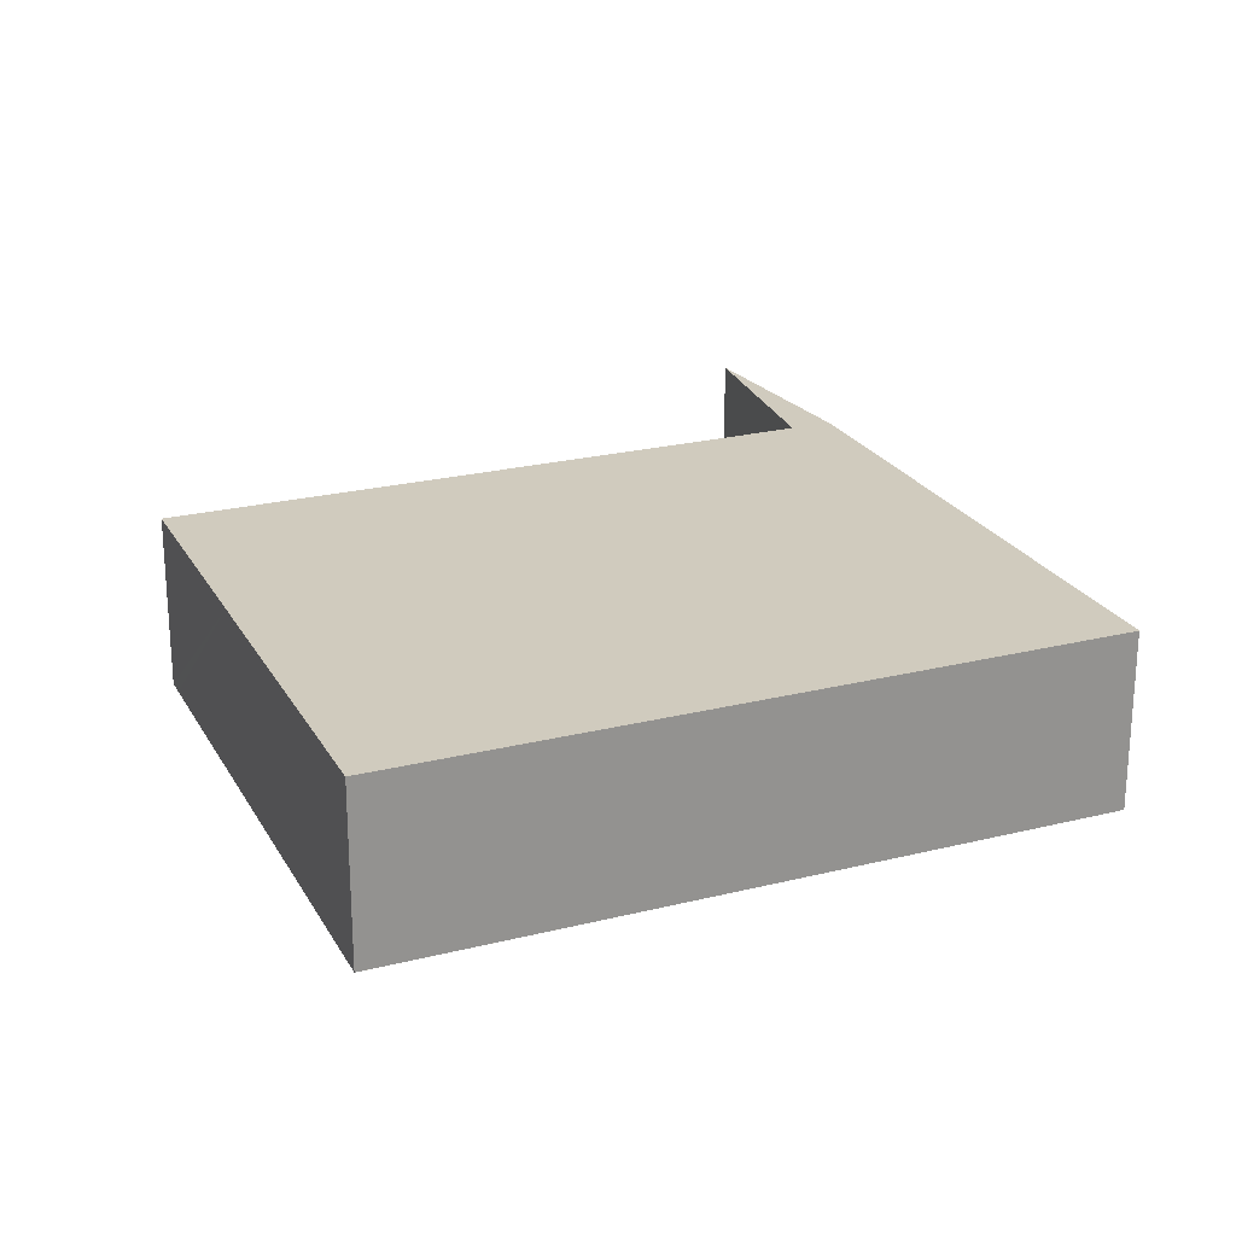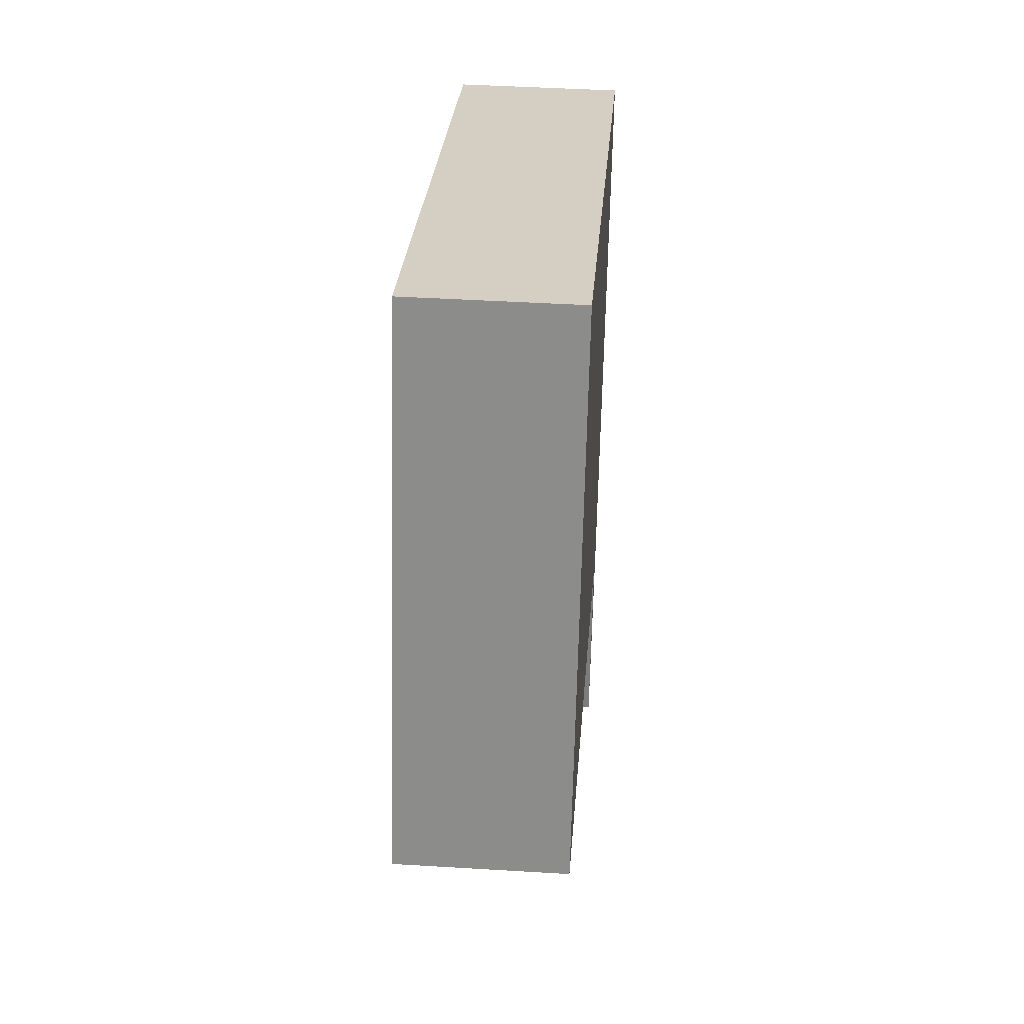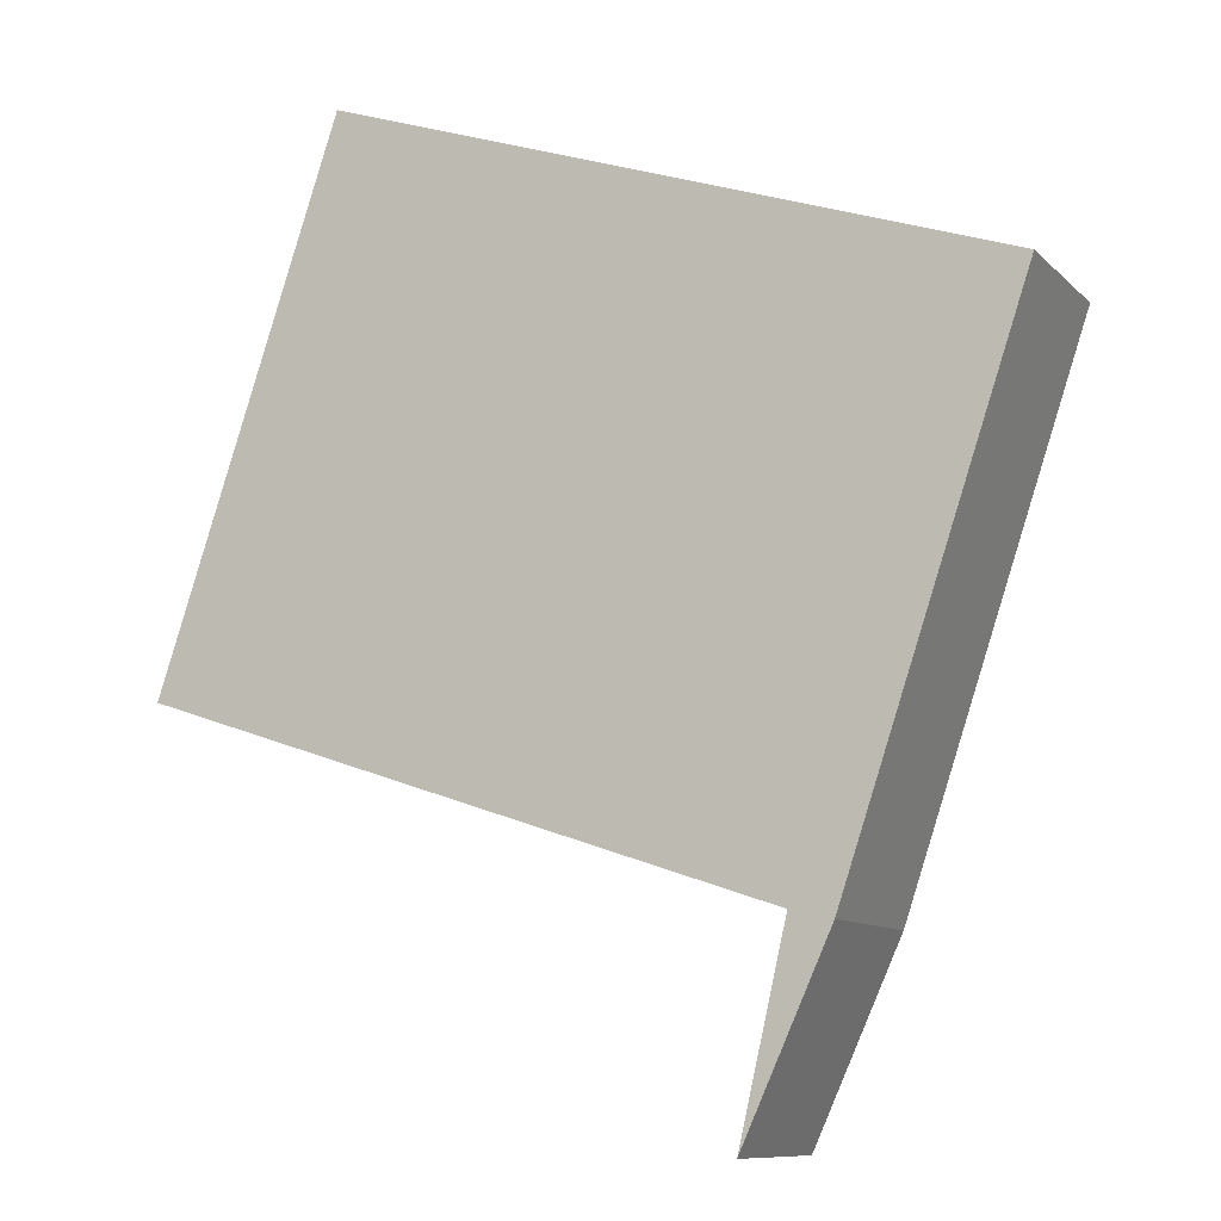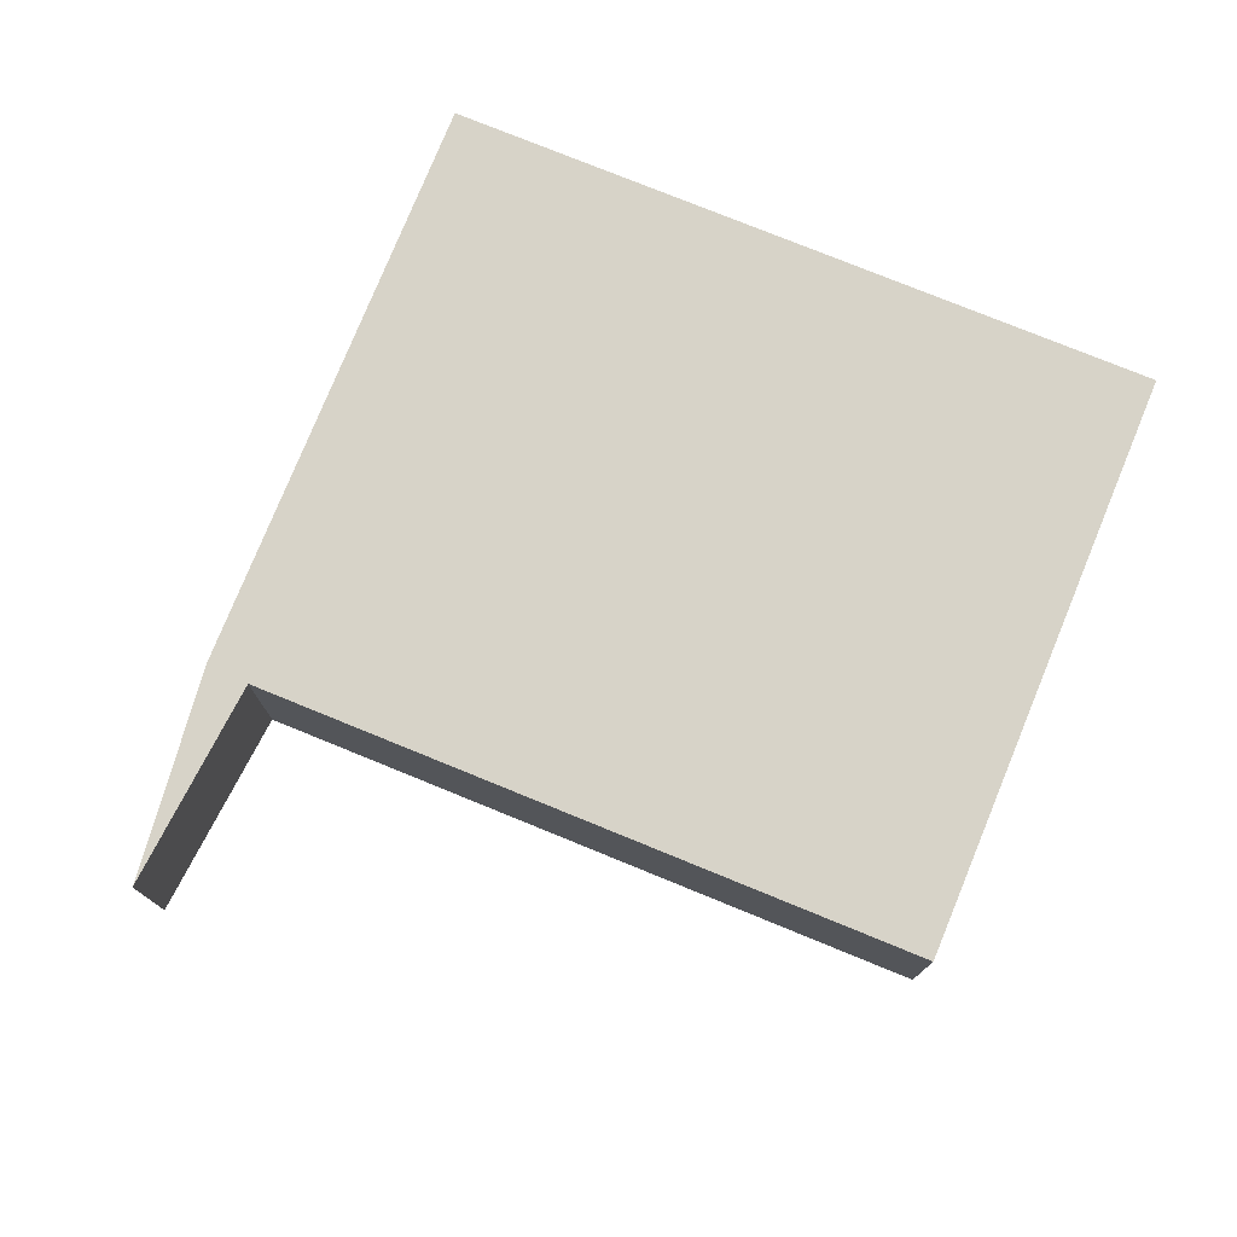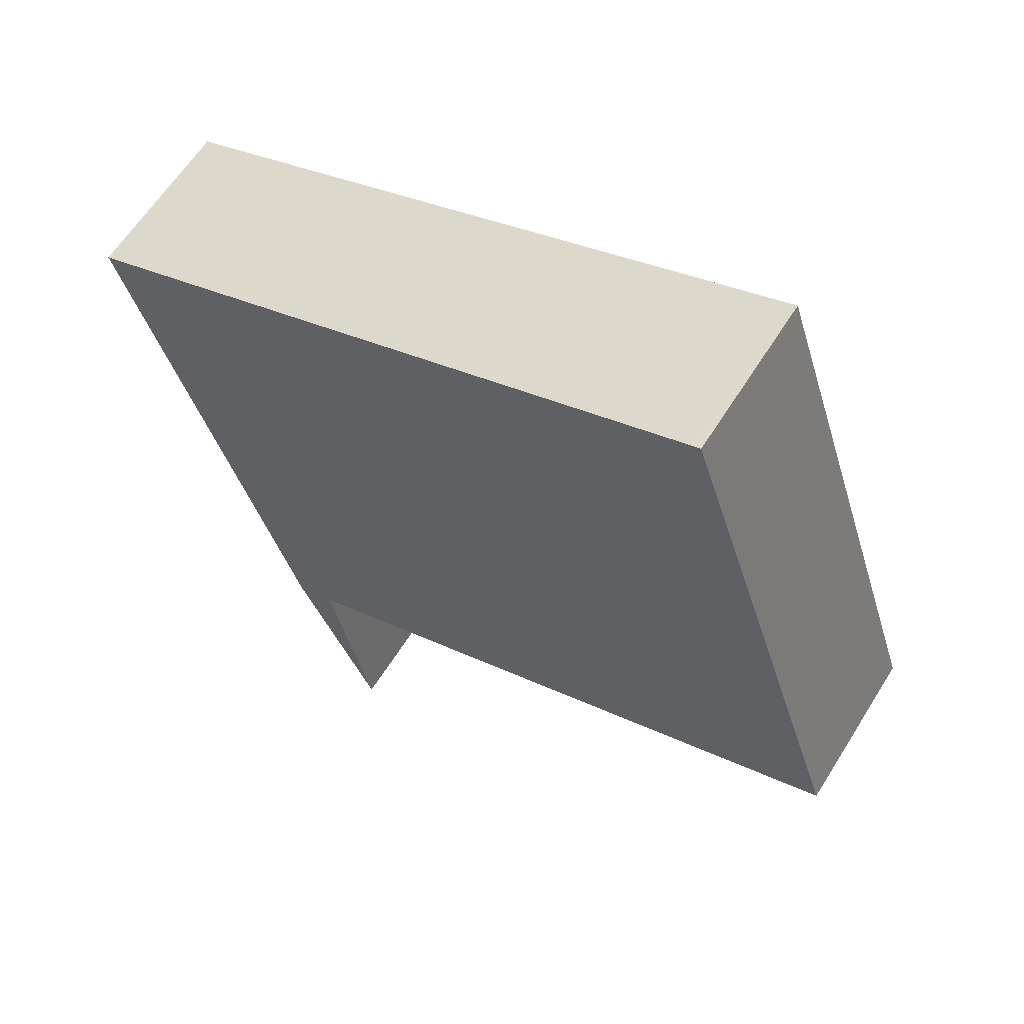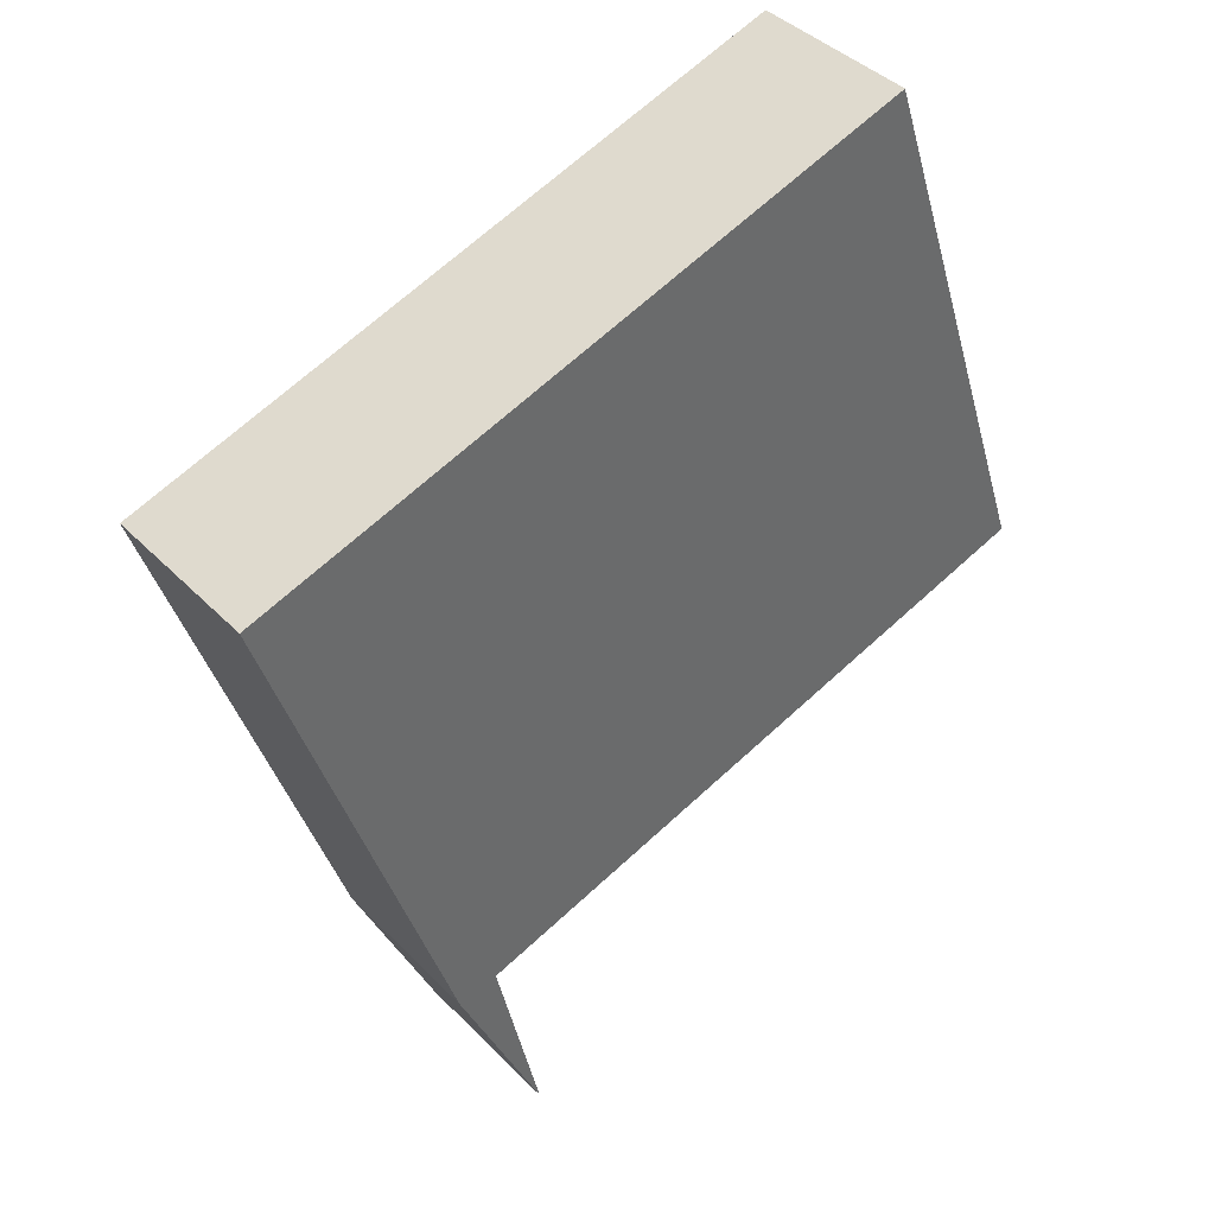
<metadata>
{"format":"obj","ext":"obj","renderer":"f3d","projection":"perspective","resolution":1024,"background":"white","views":[{"elev":23.5,"azim":-4.3,"up":"+Y"},{"elev":43.7,"azim":-85.9,"up":"+Z"},{"elev":-10.0,"azim":25.0,"up":"+Z"},{"elev":77.0,"azim":-139.3,"up":"+Y"},{"elev":61.4,"azim":-148.1,"up":"+Z"},{"elev":40.2,"azim":141.0,"up":"+Z"}]}
</metadata>
<code>
v  6.878 6.108 19.48
v  2.602 6.108 7.848
v  6.502 6.108 19.61
v  30.31 6.108 11.62
v  0.224 6.108 0.677
v  0 6.108 3.74e-16
v  22.31 6.108 -7.454
v  26.63 6.108 0.677
v  23.79 6.108 -7.784
v  22.29 6.108 -7.563
v  20.64 6.108 -14.67
v  23.68 6.108 -8.03
v  0 0 0
v  0.224 -4.145e-17 0.677
v  2.602 -4.806e-16 7.848
v  6.502 -1.201e-15 19.61
v  20.64 8.985e-16 -14.67
v  22.29 4.631e-16 -7.563
v  22.31 4.564e-16 -7.454
v  30.31 -7.113e-16 11.62
v  6.878 -1.193e-15 19.48
v  26.63 -4.145e-17 0.677
v  23.79 4.766e-16 -7.784
v  23.68 4.917e-16 -8.03
g defaultobject
f 1 2 3
f 2 1 4
f 2 4 5
f 5 4 6
f 6 4 7
f 7 4 8
f 7 8 9
f 7 9 10
f 10 9 11
f 11 9 12
f 13 5 6
f 5 13 2
f 2 13 14
f 2 14 15
f 2 15 3
f 3 15 16
f 17 10 11
f 10 17 18
f 10 18 7
f 7 18 19
f 16 1 3
f 1 16 4
f 4 16 20
f 20 16 21
f 20 8 4
f 8 20 22
f 8 22 9
f 9 22 23
f 23 12 9
f 12 23 11
f 11 23 17
f 17 23 24
f 19 6 7
f 6 19 13
f 24 18 17
f 18 24 23
f 18 23 22
f 18 22 19
f 19 22 13
f 13 22 20
f 13 20 21
f 13 21 14
f 14 21 15
f 15 21 16

</code>
